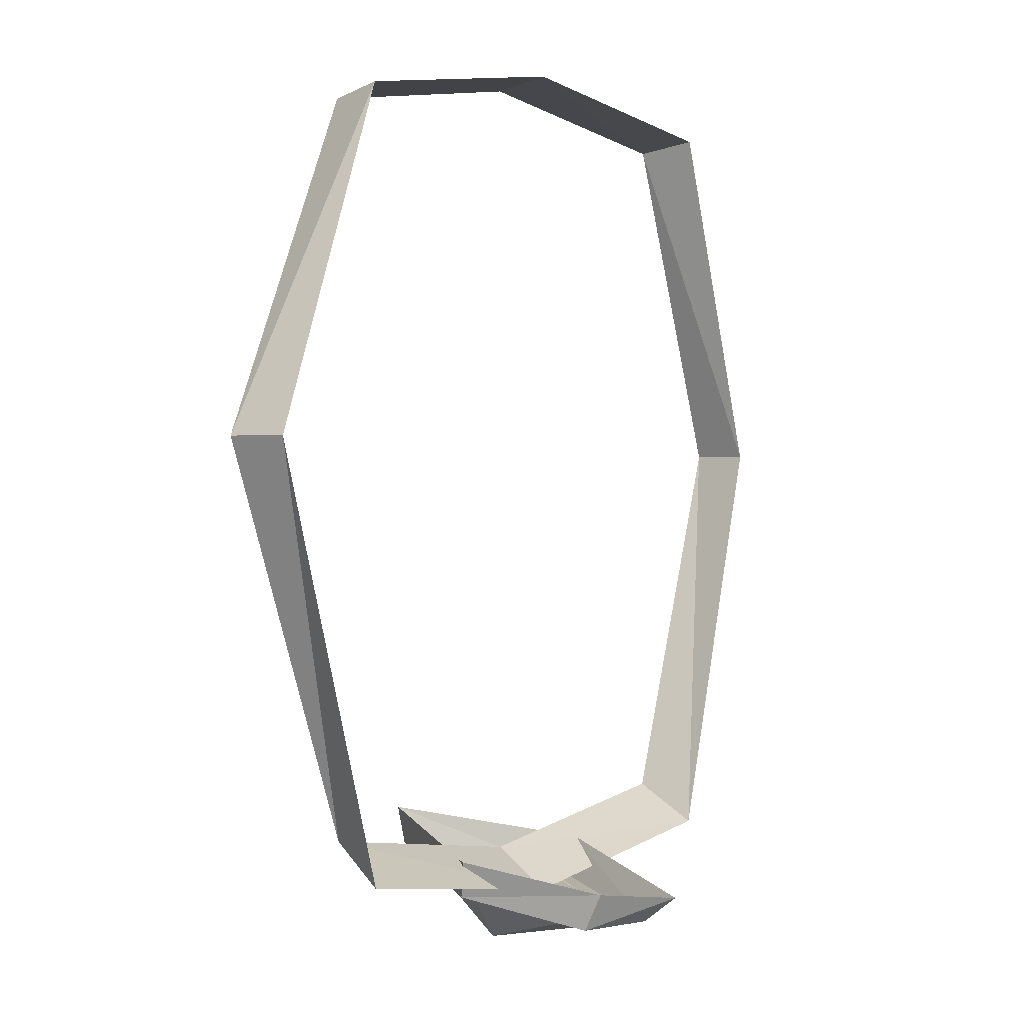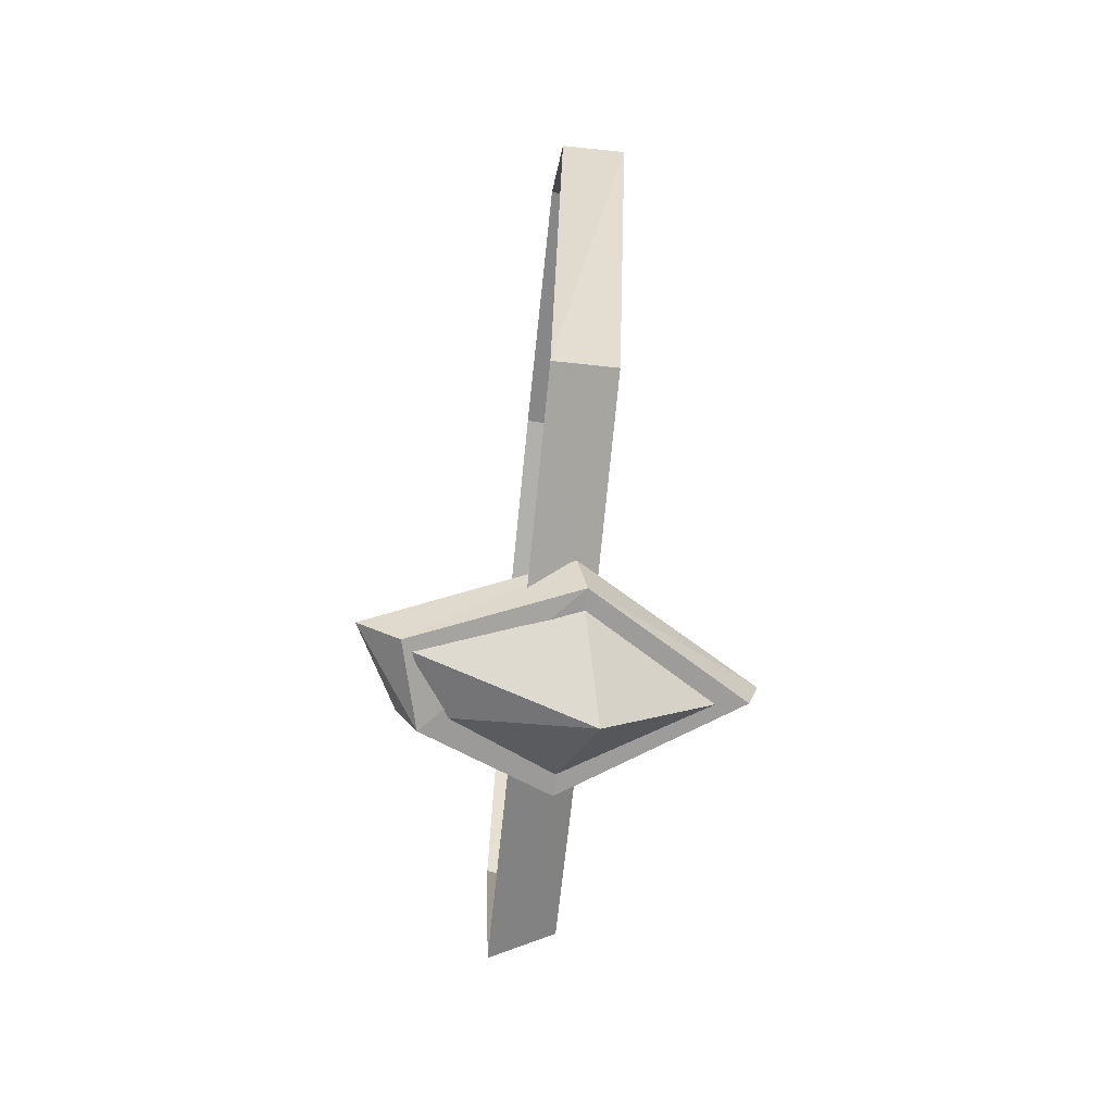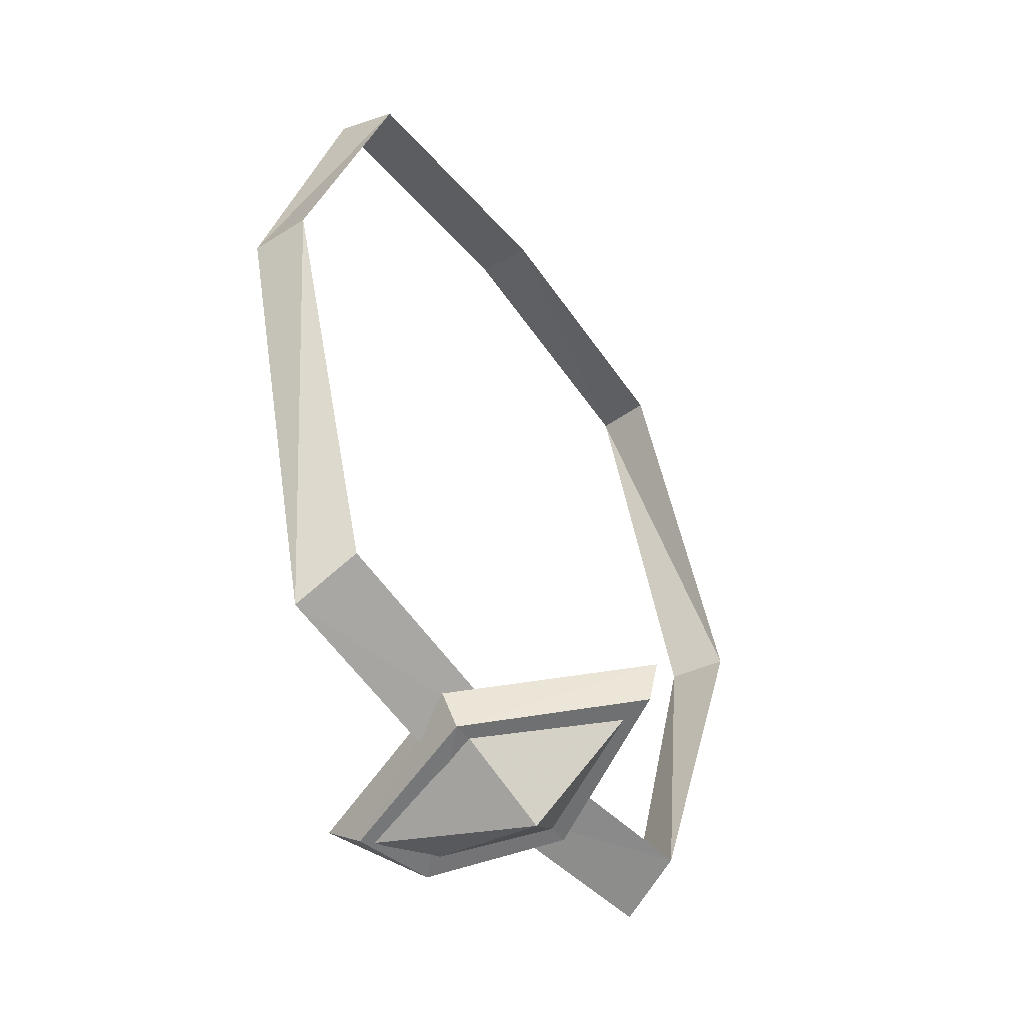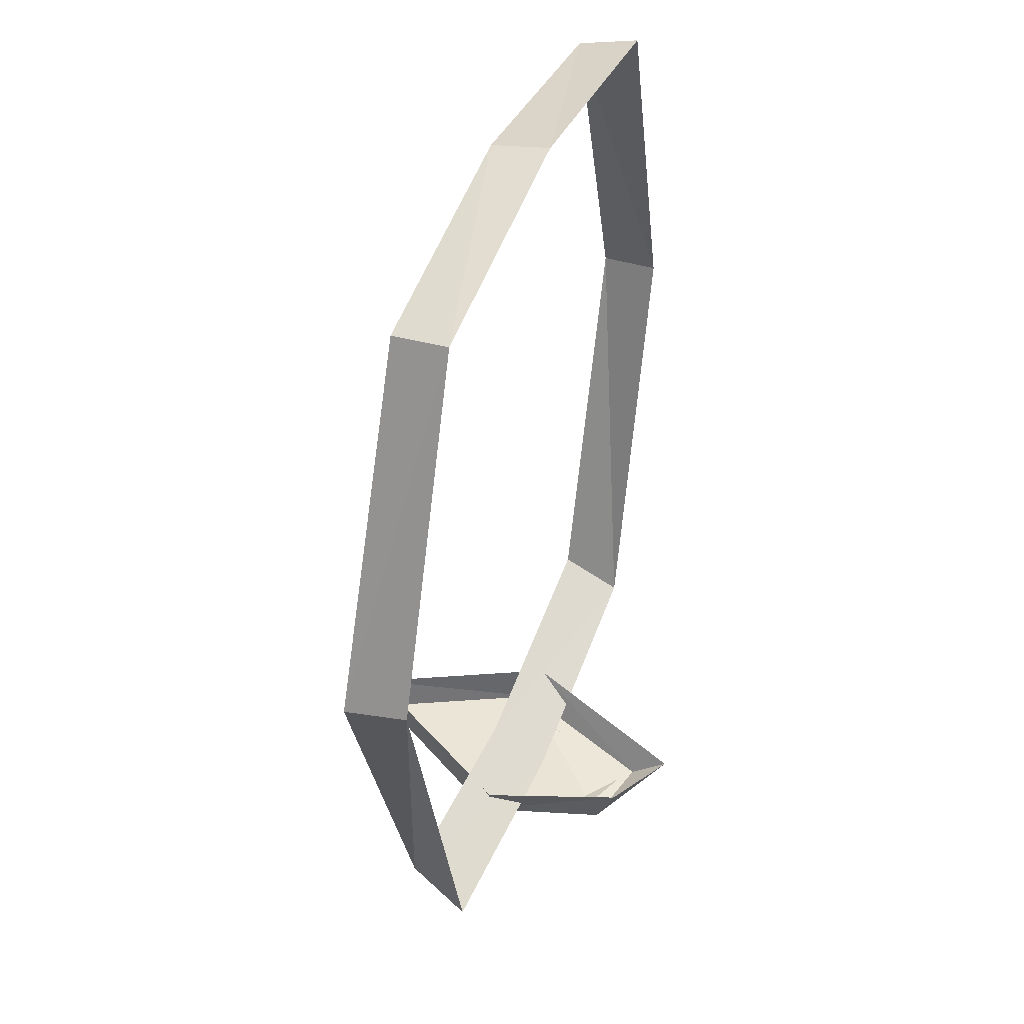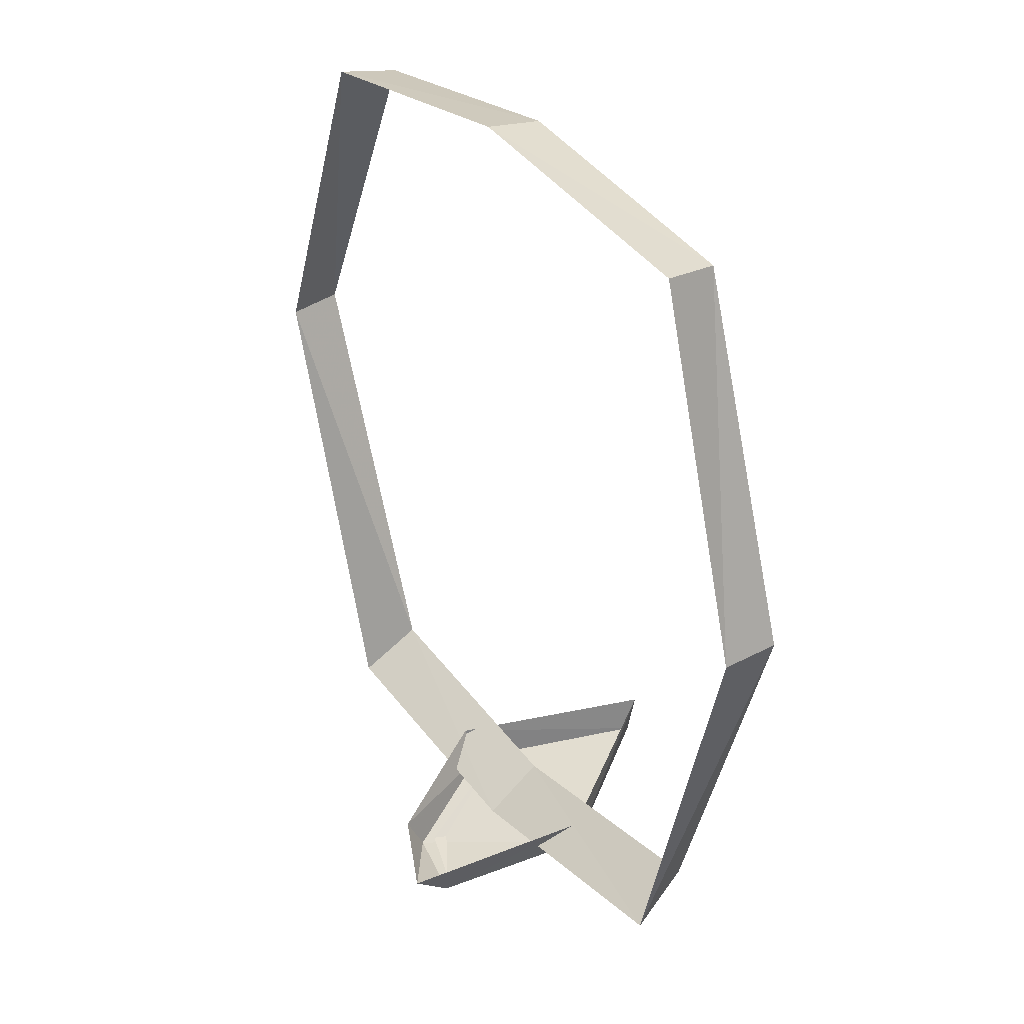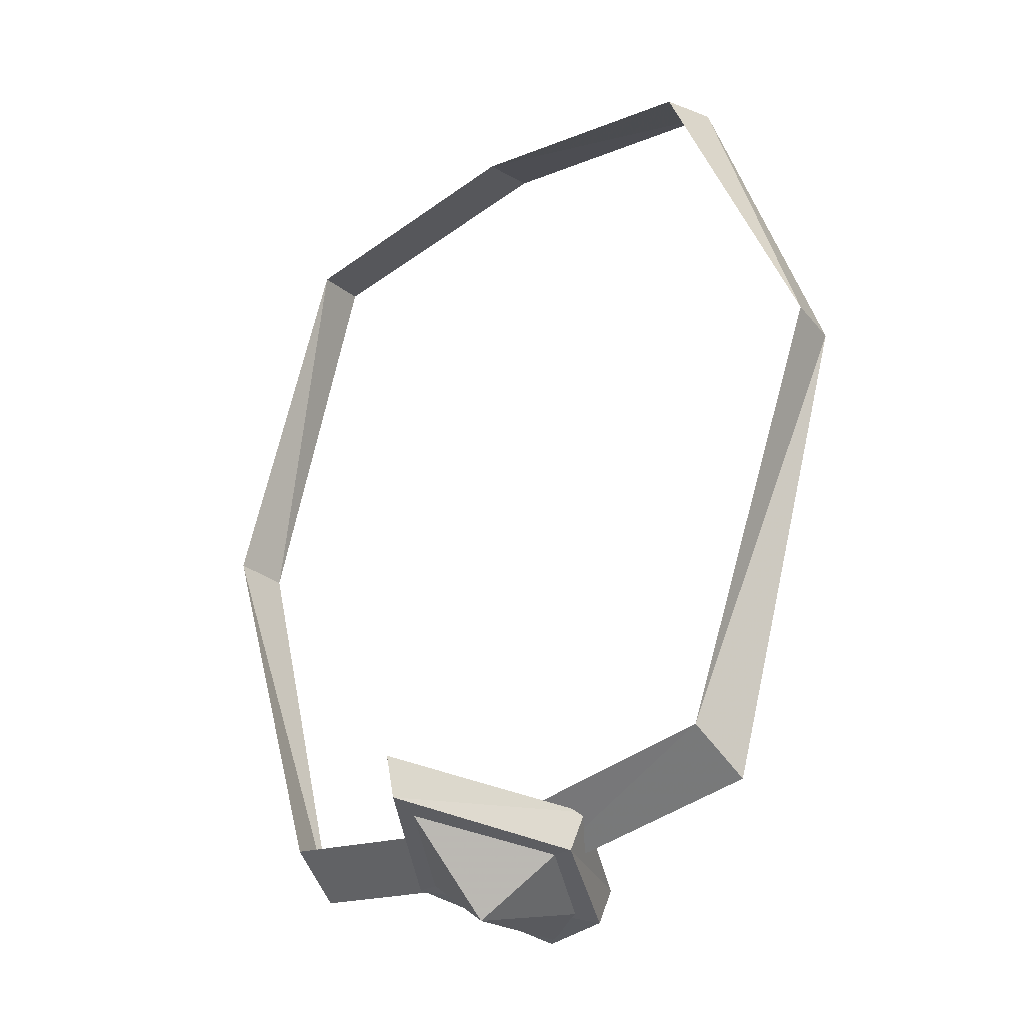
<metadata>
{"format":"obj","ext":"obj","renderer":"f3d","projection":"perspective","resolution":1024,"background":"white","views":[{"elev":1.3,"azim":128.7,"up":"+Z"},{"elev":-71.7,"azim":-95.9,"up":"+Z"},{"elev":-48.4,"azim":-54.7,"up":"+Z"},{"elev":42.4,"azim":109.8,"up":"+Z"},{"elev":34.7,"azim":-125.4,"up":"+Z"},{"elev":-29.0,"azim":40.4,"up":"+Z"}]}
</metadata>
<code>
v 0 -0.4219 -0.3516
v -0.2109 -0.4219 -0.3203
v -0.2188 -0.375 -0.3516
v 0 -0.375 -0.3828
v 0.2031 -0.4219 -0.3203
v 0.2109 -0.375 -0.3516
v 0.3125 -0.375 0
v 0.3203 -0.4219 0
v 0.2109 -0.375 0.2734
v 0.2031 -0.4219 0.2656
v 0 -0.4219 0.2969
v 0 -0.375 0.3047
v -0.2109 -0.4219 0.2656
v -0.2188 -0.375 0.2734
v -0.3047 -0.375 -0.01562
v -0.3047 -0.4219 -0.01562
v 0.01562 -0.3203 -0.3984
v 0.05469 -0.4062 -0.3828
v 0 -0.4297 -0.4297
v -0.03125 -0.3047 -0.4062
v -0.0625 -0.4141 -0.3828
v 0 -0.5078 -0.3672
v 0 -0.5312 -0.3594
v 0.07031 -0.4062 -0.3828
v 0.07812 -0.3984 -0.3516
v 0 -0.5391 -0.3281
v -0.07812 -0.4141 -0.3828
v 0.02344 -0.3125 -0.4062
v 0.02344 -0.2969 -0.375
v -0.03906 -0.2969 -0.4062
v -0.03906 -0.2656 -0.3828
v -0.08594 -0.4062 -0.3516
f 1 2 3
f 1 3 4
f 1 4 5
f 5 4 6
f 5 6 7
f 5 7 8
f 8 7 9
f 8 9 10
f 10 9 11
f 11 9 12
f 11 12 13
f 13 12 14
f 13 14 15
f 13 15 16
f 16 15 3
f 16 3 2
f 23 24 25
f 23 25 26
f 23 26 27
f 23 27 24
f 24 27 28
f 24 28 29
f 24 29 25
f 28 30 31
f 28 31 29
f 30 27 32
f 30 32 31
f 27 26 32
f 27 30 28
f 17 18 19
f 17 19 20
f 20 19 21
f 21 19 22
f 22 19 18

</code>
